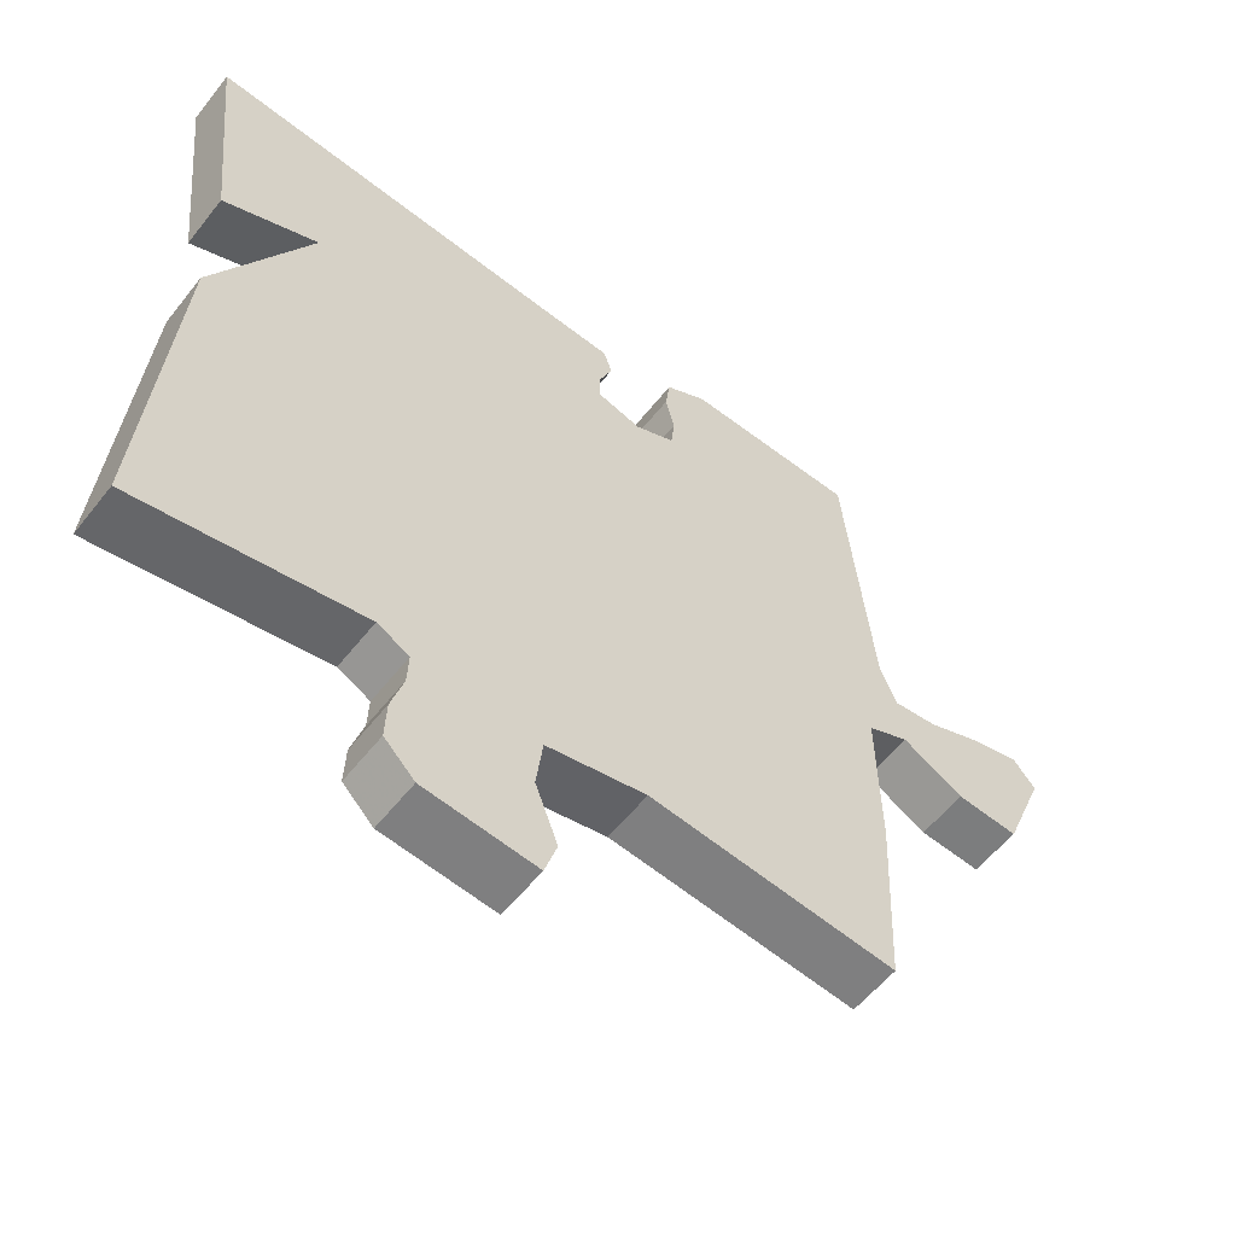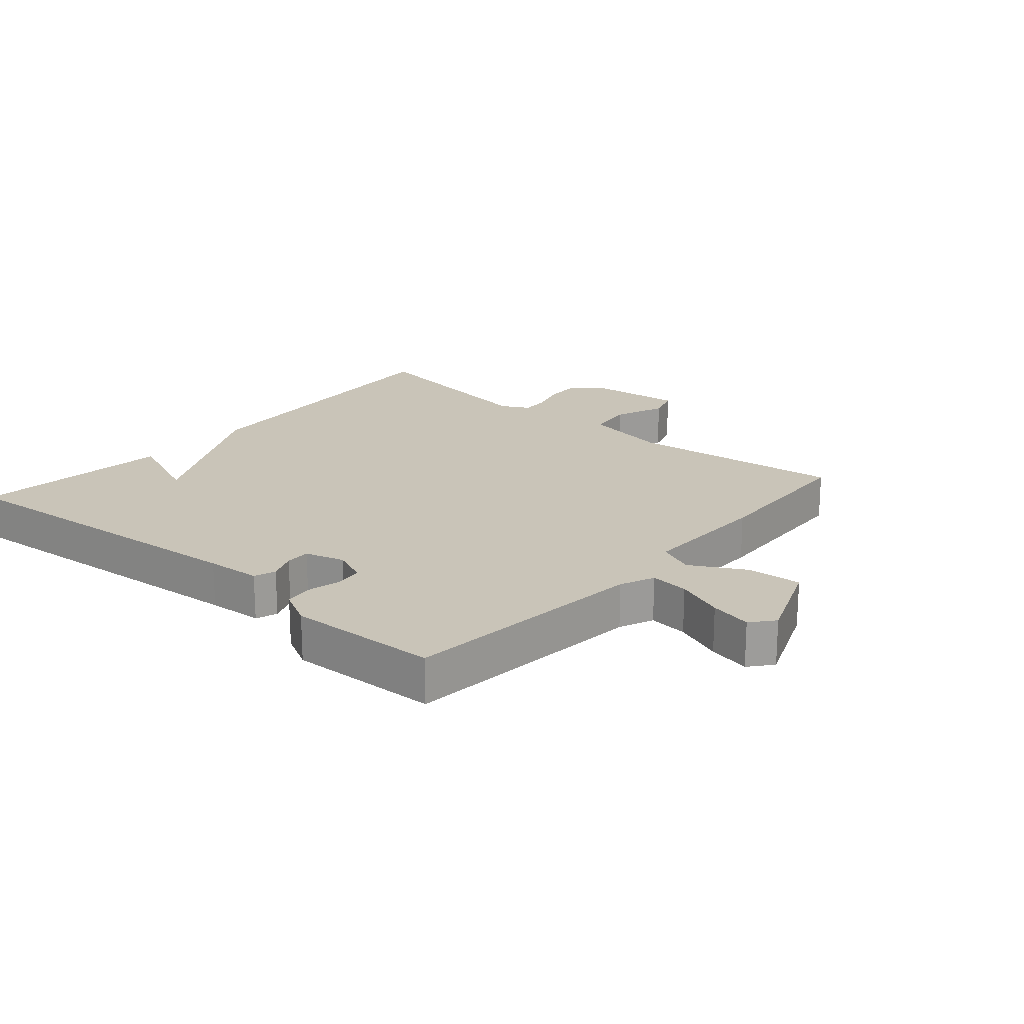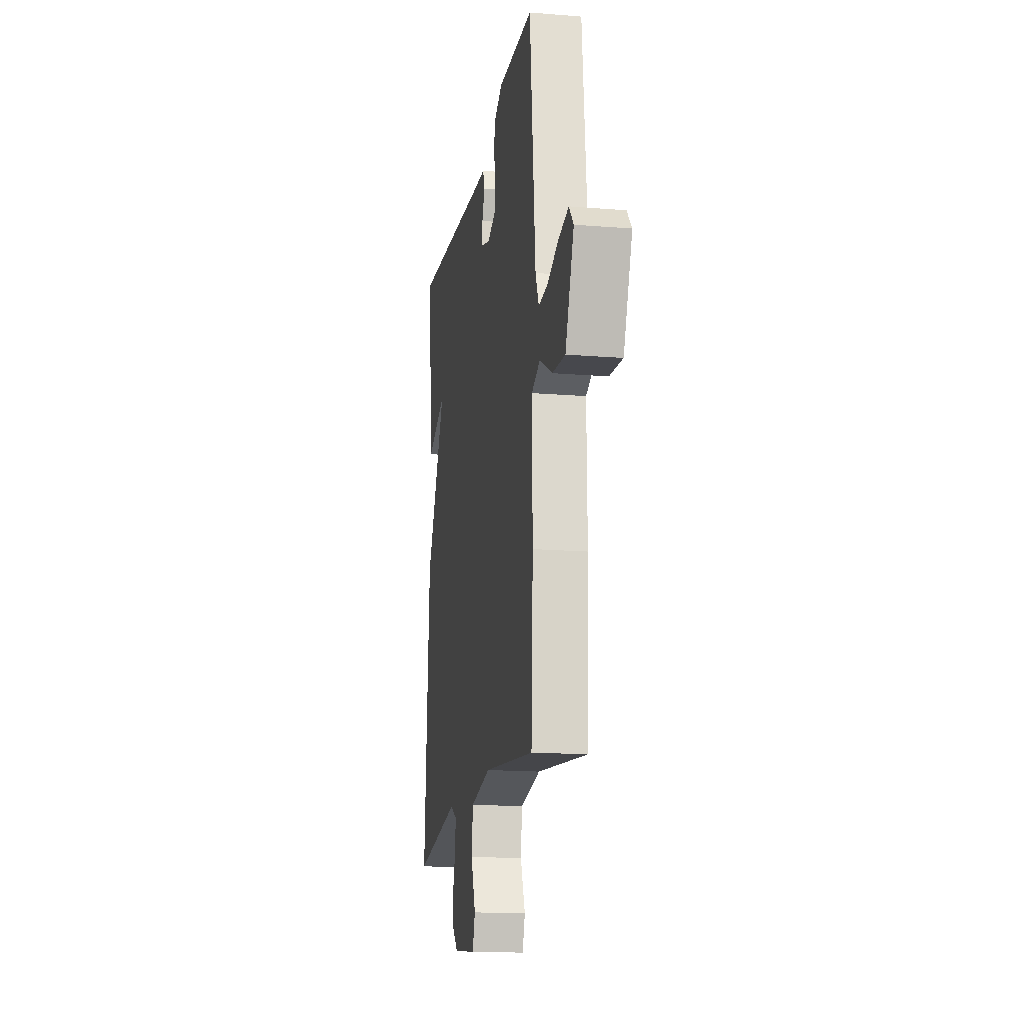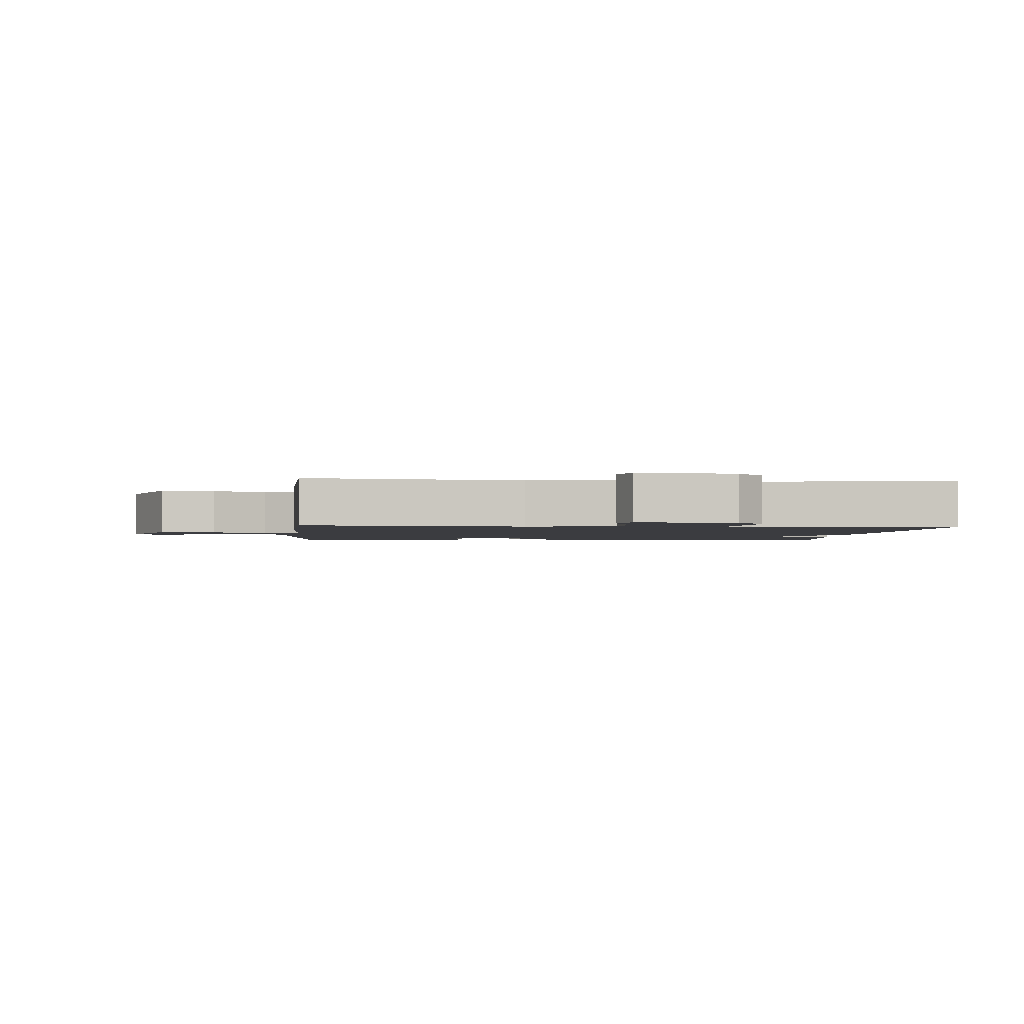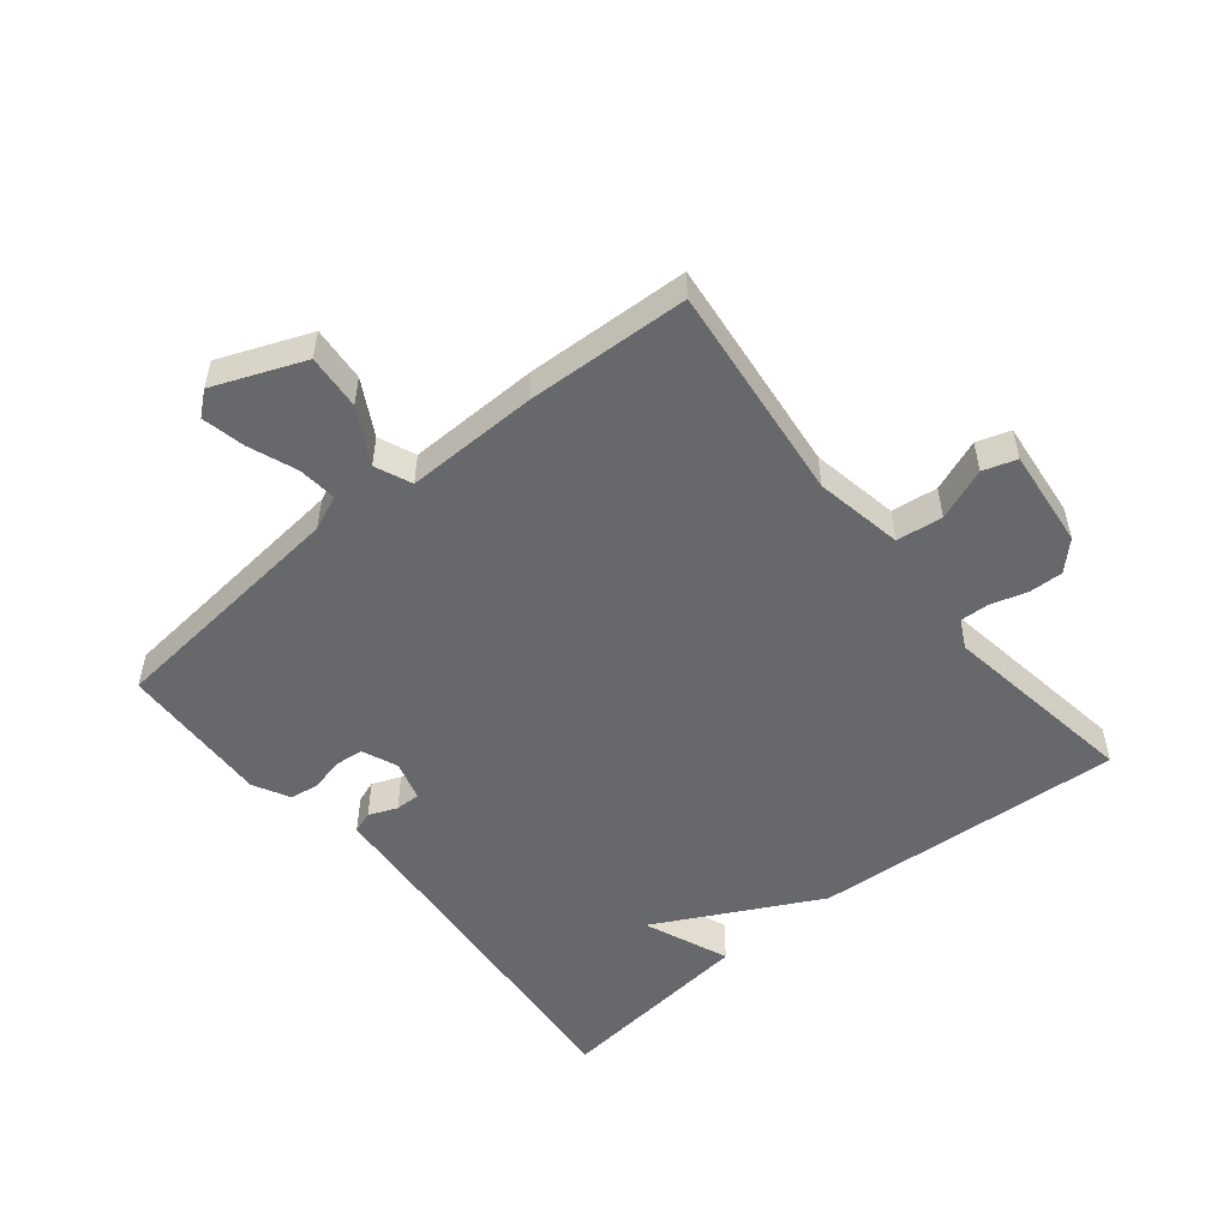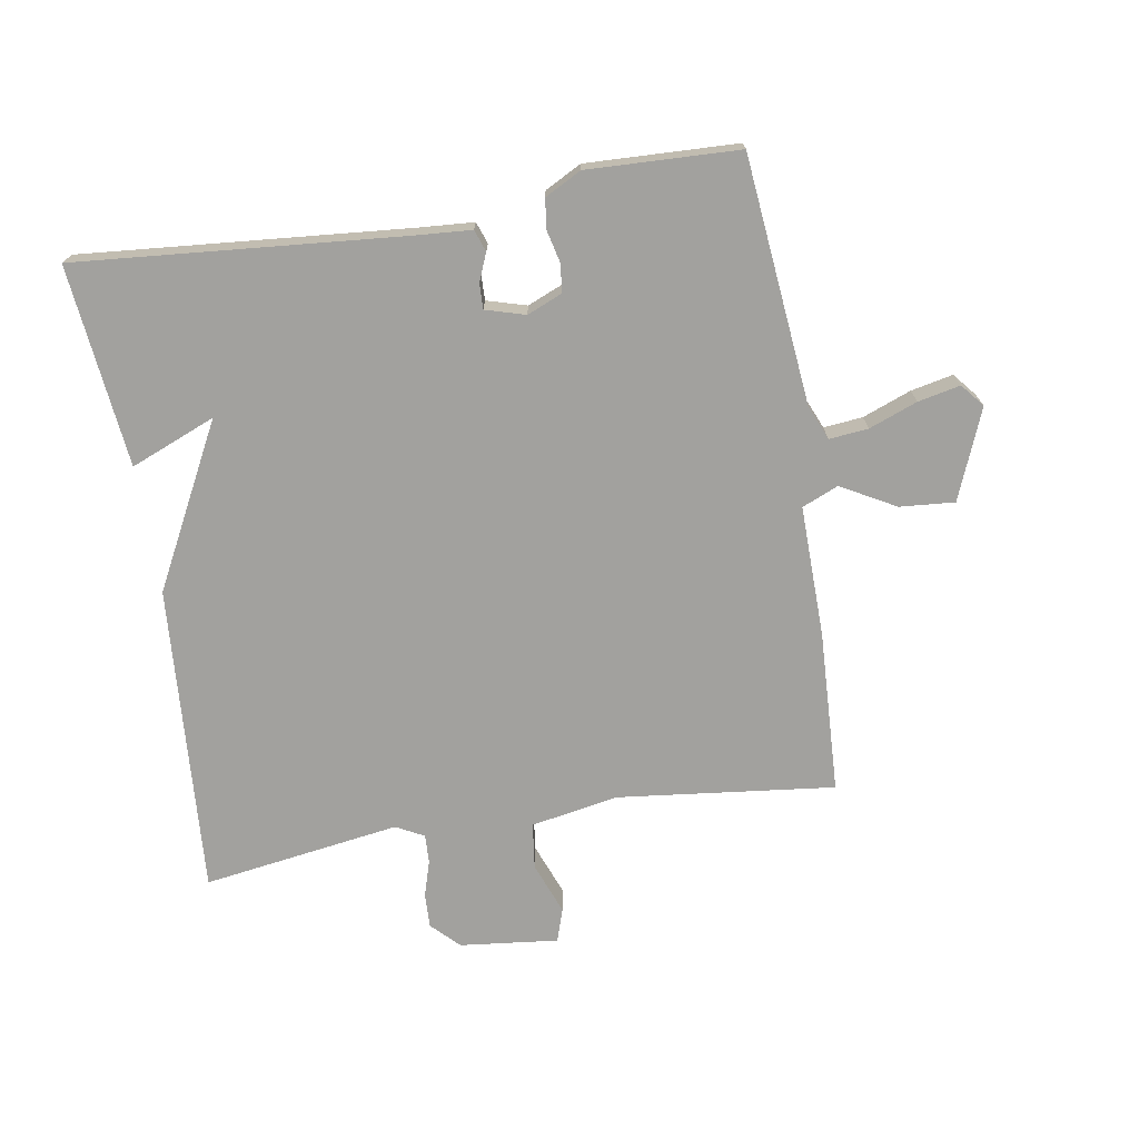
<metadata>
{"format":"obj","ext":"obj","renderer":"f3d","projection":"perspective","resolution":1024,"background":"white","views":[{"elev":-56.6,"azim":-37.7,"up":"+Z"},{"elev":20.2,"azim":40.9,"up":"+Y"},{"elev":-16.3,"azim":80.5,"up":"+Z"},{"elev":-2.0,"azim":175.0,"up":"+Y"},{"elev":-52.5,"azim":129.3,"up":"+Y"},{"elev":-72.1,"azim":9.4,"up":"+Y"}]}
</metadata>
<code>
v -0.5 0.07 0.5
v 0.011 0.07 0.456
v 0.097 0.07 0.45
v 0.109 0.07 0.416
v 0.091 0.07 0.372
v 0.09 0.07 0.333
v 0.152 0.07 0.315
v 0.207 0.07 0.338
v 0.212 0.07 0.382
v 0.2 0.07 0.433
v 0.206 0.07 0.479
v 0.263 0.07 0.509
v 0.5 0.07 0.5
v 0.538 0.07 0.112
v 0.561 0.07 0.058
v 0.622 0.07 0.064
v 0.698 0.07 0.093
v 0.764 0.07 0.107
v 0.794 0.07 0.071
v 0.737 0.07 -0.07
v 0.651 0.07 -0.063
v 0.566 0.07 -0.016
v 0.509 0.07 -0.04
v 0.512 0.07 -0.246
v 0.5 0.07 -0.5
v 0.16 0.07 -0.461
v 0.023 0.07 -0.486
v 0.014 0.07 -0.558
v 0.045 0.07 -0.639
v 0.028 0.07 -0.691
v -0.126 0.07 -0.674
v -0.168 0.07 -0.632
v -0.166 0.07 -0.578
v -0.149 0.07 -0.522
v -0.147 0.07 -0.477
v -0.191 0.07 -0.454
v -0.5 0.07 -0.5
v -0.466 0.07 -0.015
v -0.333 0.07 0.239
v -0.466 0.07 0.185
v -0.5 0 0.5
v 0.011 0 0.456
v 0.097 0 0.45
v 0.109 0 0.416
v 0.091 0 0.372
v 0.09 0 0.333
v 0.152 0 0.315
v 0.207 0 0.338
v 0.212 0 0.382
v 0.2 0 0.433
v 0.206 0 0.479
v 0.263 0 0.509
v 0.5 0 0.5
v 0.538 0 0.112
v 0.561 0 0.058
v 0.622 0 0.064
v 0.698 0 0.093
v 0.764 0 0.107
v 0.794 0 0.071
v 0.737 0 -0.07
v 0.651 0 -0.063
v 0.566 0 -0.016
v 0.509 0 -0.04
v 0.512 0 -0.246
v 0.5 0 -0.5
v 0.16 0 -0.461
v 0.023 0 -0.486
v 0.014 0 -0.558
v 0.045 0 -0.639
v 0.028 0 -0.691
v -0.126 0 -0.674
v -0.168 0 -0.632
v -0.166 0 -0.578
v -0.149 0 -0.522
v -0.147 0 -0.477
v -0.191 0 -0.454
v -0.5 0 -0.5
v -0.466 0 -0.015
v -0.333 0 0.239
v -0.466 0 0.185
f 39 40 1 2
f 39 2 3
f 38 39 3
f 37 38 3
f 36 37 3
f 35 36 3
f 34 35 3
f 32 33 34
f 31 32 34
f 30 31 34
f 29 30 34
f 28 29 34
f 27 28 34 3
f 23 24 25 26
f 23 26 27
f 20 21 22
f 19 20 22
f 18 19 22
f 17 18 22
f 16 17 22
f 15 16 22 23
f 14 15 23 27
f 12 13 14
f 11 12 14
f 10 11 14
f 9 10 14
f 8 9 14
f 7 8 14 27
f 3 4 5
f 27 3 5
f 27 5 6
f 6 7 27
f 42 41 80 79
f 43 42 79
f 43 79 78
f 43 78 77
f 43 77 76
f 43 76 75
f 43 75 74
f 74 73 72
f 74 72 71
f 74 71 70
f 74 70 69
f 74 69 68
f 43 74 68 67
f 66 65 64 63
f 67 66 63
f 62 61 60
f 62 60 59
f 62 59 58
f 62 58 57
f 62 57 56
f 63 62 56 55
f 67 63 55 54
f 54 53 52
f 54 52 51
f 54 51 50
f 54 50 49
f 54 49 48
f 67 54 48 47
f 45 44 43
f 45 43 67
f 46 45 67
f 67 47 46
f 1 41 42 2
f 2 42 43 3
f 3 43 44 4
f 4 44 45 5
f 5 45 46 6
f 6 46 47 7
f 7 47 48 8
f 8 48 49 9
f 9 49 50 10
f 10 50 51 11
f 11 51 52 12
f 12 52 53 13
f 13 53 54 14
f 14 54 55 15
f 15 55 56 16
f 16 56 57 17
f 17 57 58 18
f 18 58 59 19
f 19 59 60 20
f 20 60 61 21
f 21 61 62 22
f 22 62 63 23
f 23 63 64 24
f 24 64 65 25
f 25 65 66 26
f 26 66 67 27
f 27 67 68 28
f 28 68 69 29
f 29 69 70 30
f 30 70 71 31
f 31 71 72 32
f 32 72 73 33
f 33 73 74 34
f 34 74 75 35
f 35 75 76 36
f 36 76 77 37
f 37 77 78 38
f 38 78 79 39
f 39 79 80 40
f 40 80 41 1

</code>
